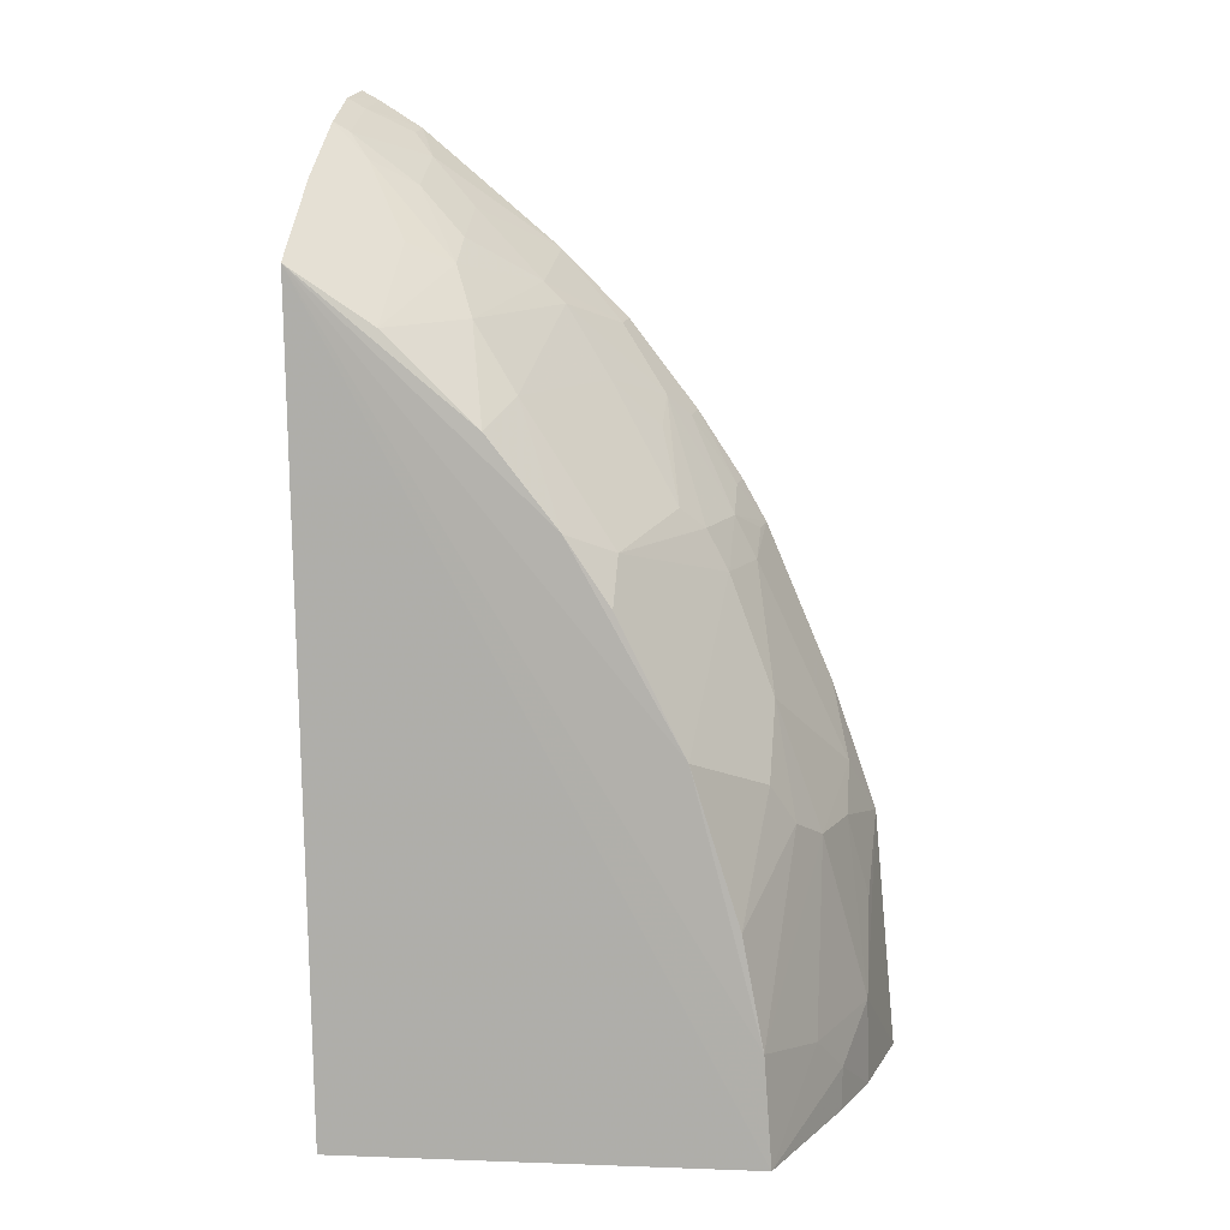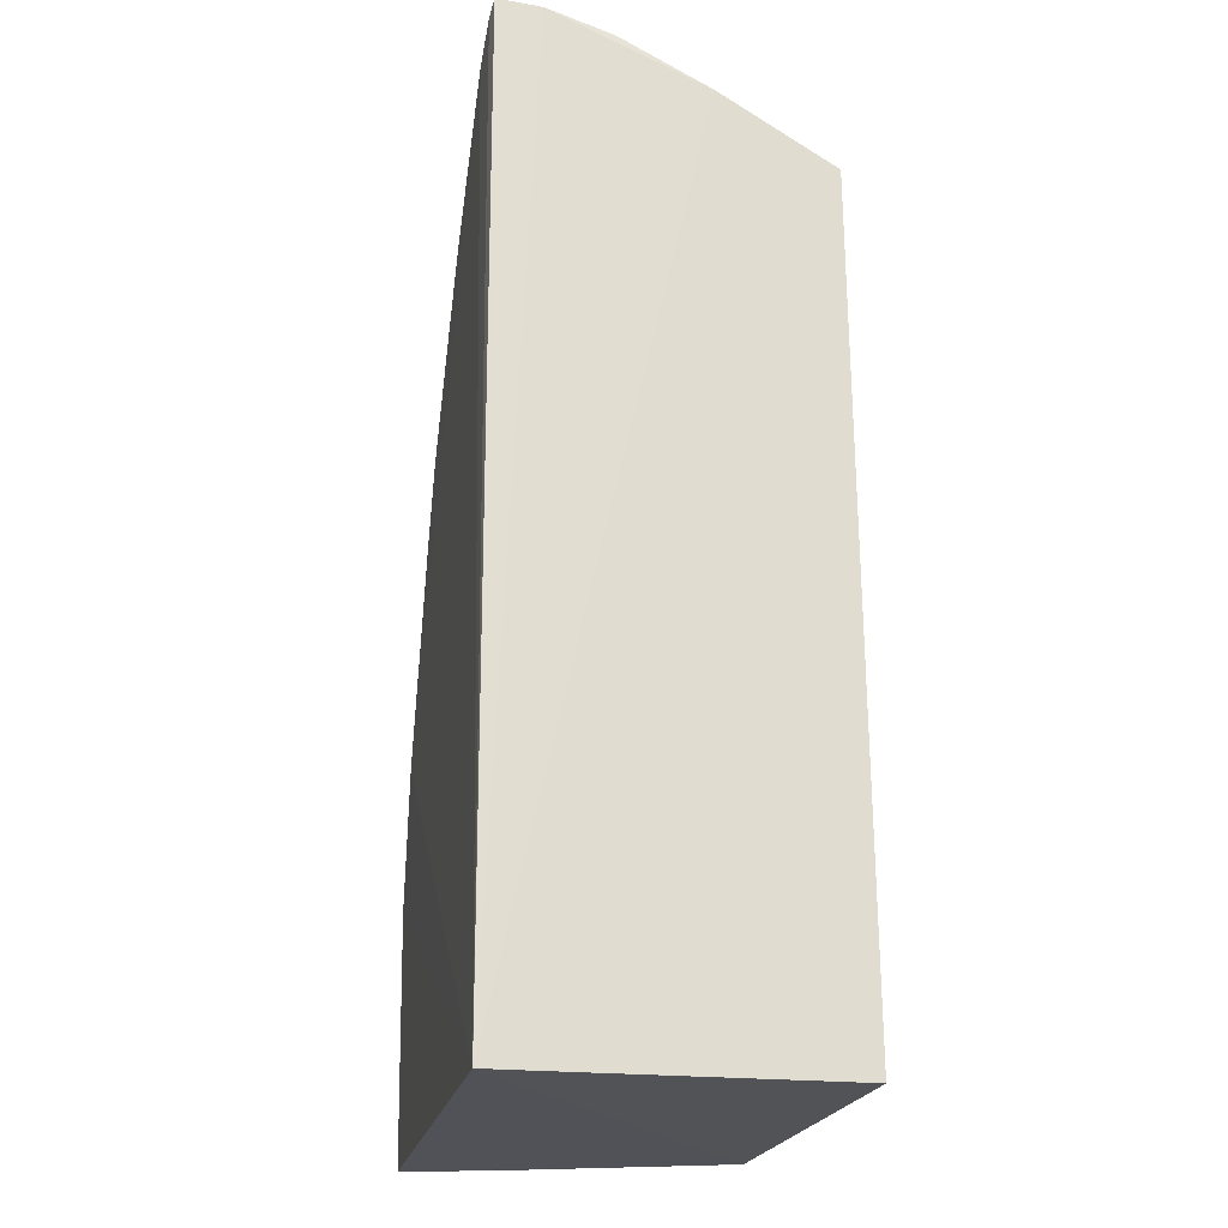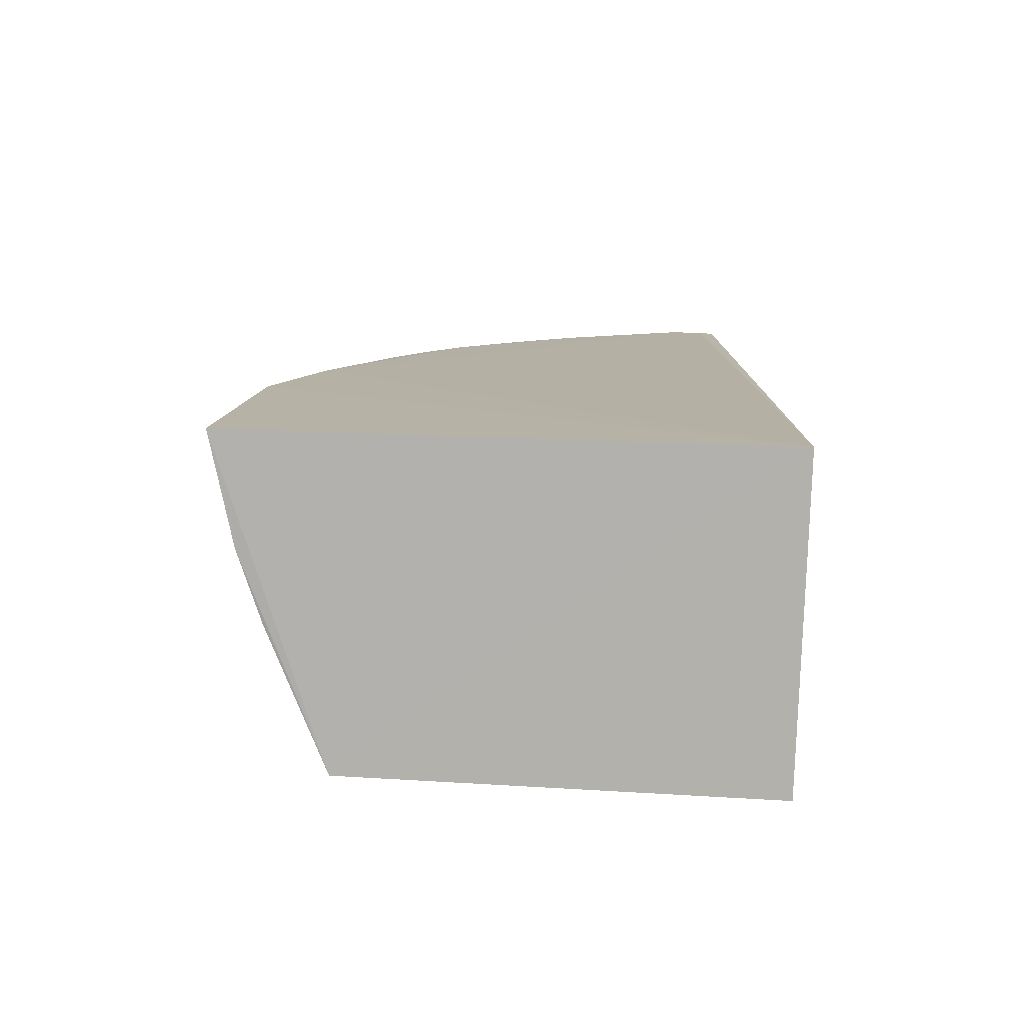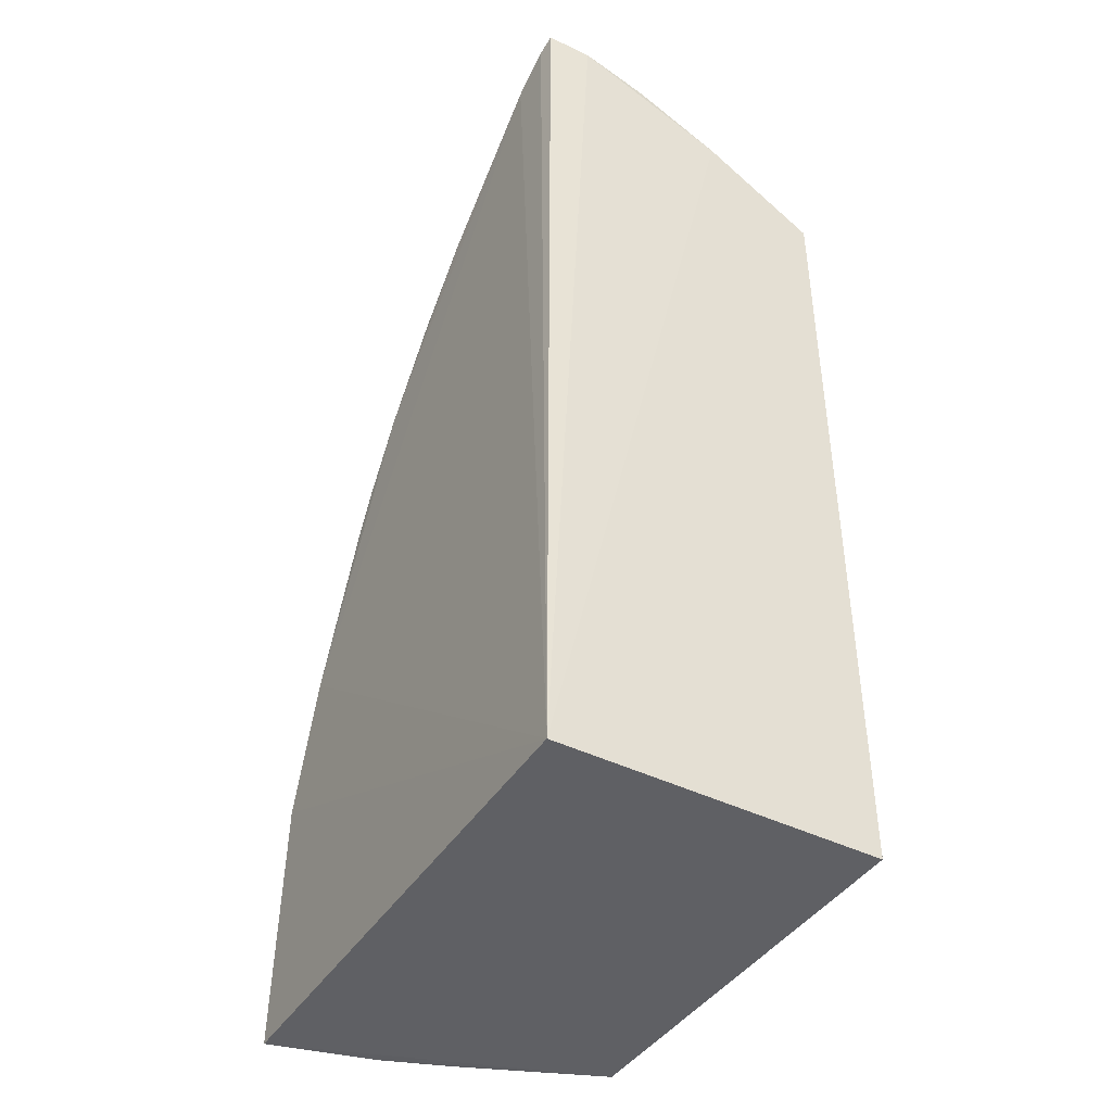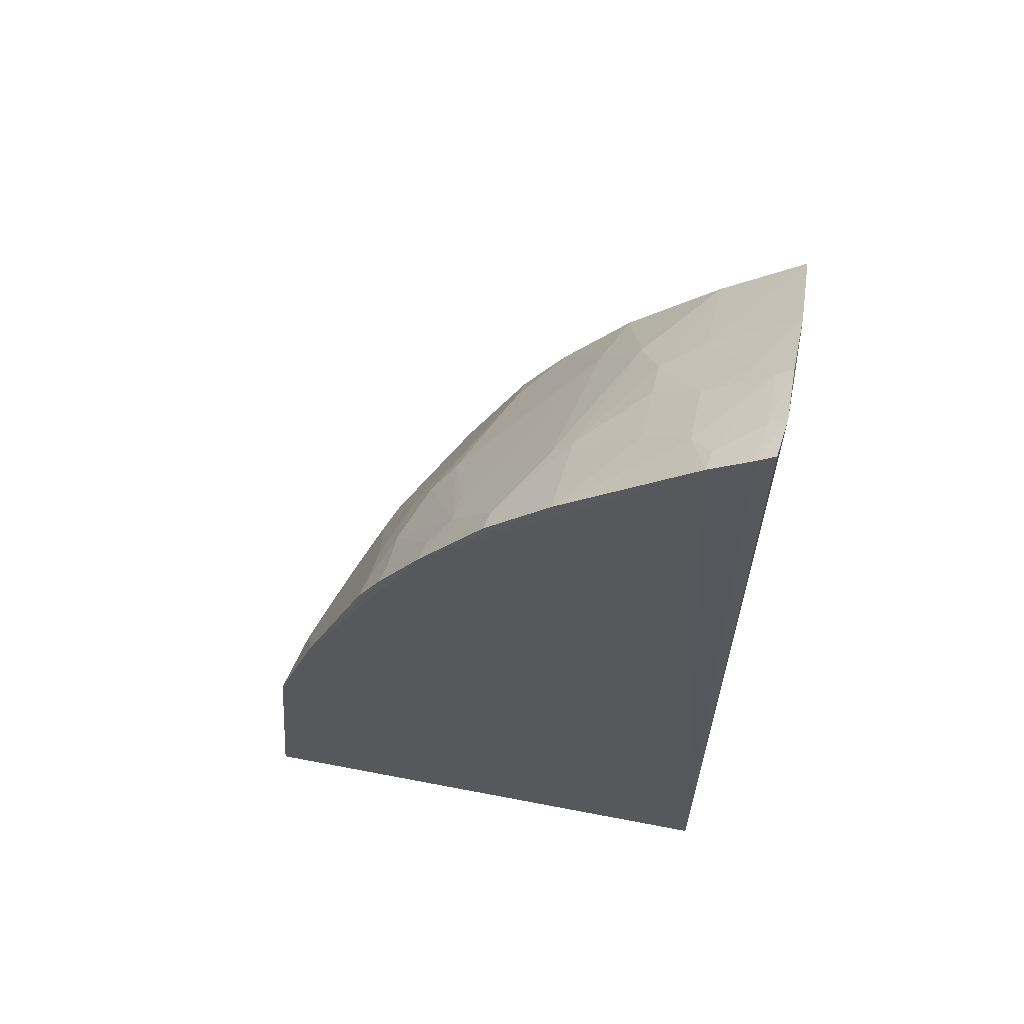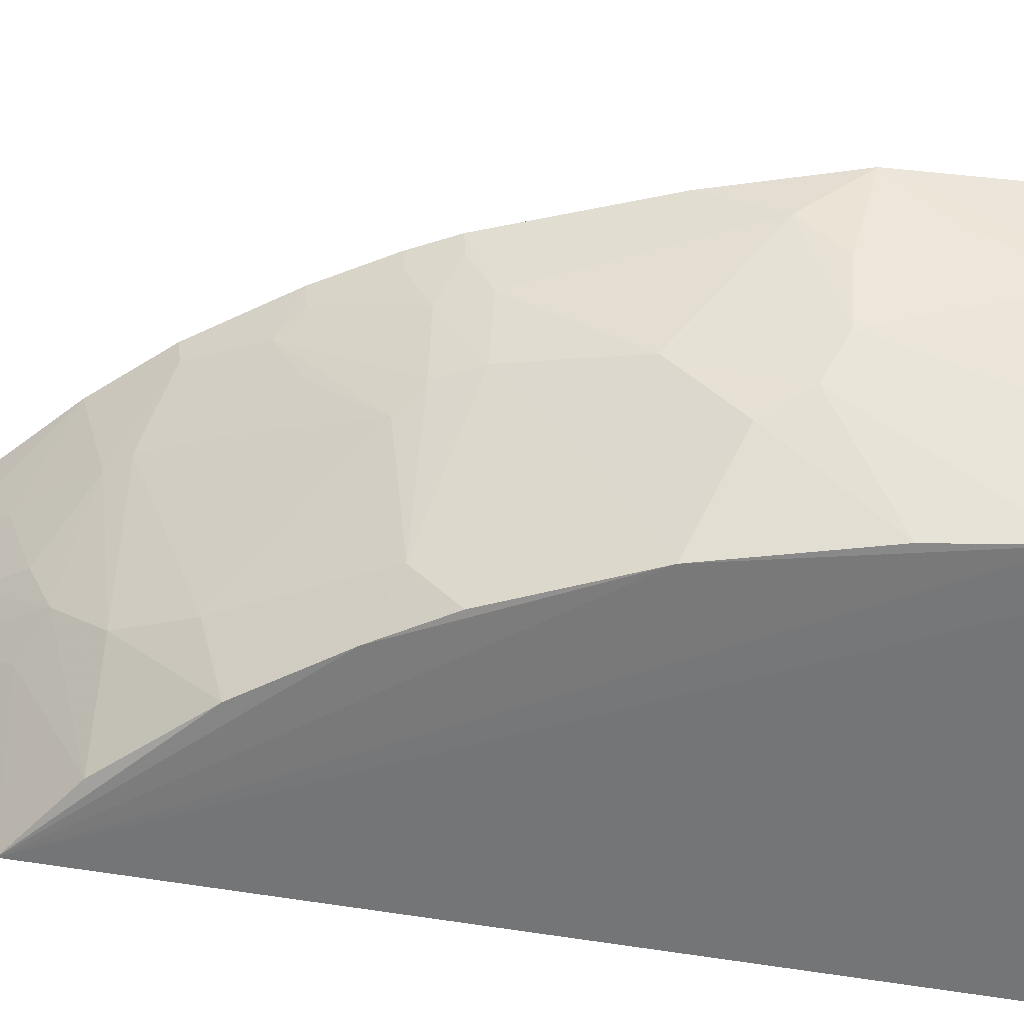
<metadata>
{"format":"obj","ext":"obj","renderer":"f3d","projection":"perspective","resolution":1024,"background":"white","views":[{"elev":12.2,"azim":6.2,"up":"+Z"},{"elev":-21.6,"azim":-100.9,"up":"+Z"},{"elev":-79.1,"azim":178.2,"up":"+Z"},{"elev":-43.2,"azim":-120.1,"up":"+Z"},{"elev":61.3,"azim":-168.8,"up":"+Z"},{"elev":-54.9,"azim":79.1,"up":"+Y"}]}
</metadata>
<code>
v 0.01292 -0.03502 0.02806
v 0.01374 -0.03505 0.02571
v 0.004748 -0.03515 0.02129
v 0.005683 -0.03505 0.03769
v 0.004947 -0.03507 0.03816
v 0.004643 -0.03512 0.03833
v 0.00452 -0.03866 0.03698
v 0.004748 -0.04089 0.02129
v 0.01416 -0.03515 0.02129
v 0.004559 -0.0359 0.03821
v 0.01218 -0.0407 0.02128
v 0.004861 -0.03585 0.03803
v 0.01048 -0.03503 0.03289
v 0.01367 -0.03703 0.02287
v 0.004538 -0.04071 0.03575
v 0.004567 -0.03708 0.03783
v 0.01325 -0.03582 0.02681
v 0.01371 -0.03703 0.0213
v 0.01203 -0.04067 0.02327
v 0.005634 -0.03544 0.03763
v 0.006002 -0.03583 0.03723
v 0.004846 -0.03703 0.03766
v 0.005993 -0.03702 0.03679
v 0.01171 -0.03504 0.03092
v 0.01122 -0.03624 0.03123
v 0.01162 -0.03543 0.03088
v 0.01327 -0.03823 0.02209
v 0.01079 -0.04061 0.02803
v 0.008804 -0.0406 0.03163
v 0.009589 -0.04057 0.03044
v 0.006024 -0.03854 0.03596
v 0.005211 -0.03736 0.03722
v 0.006787 -0.03817 0.03559
v 0.0112 -0.03741 0.03047
v 0.01127 -0.03503 0.03168
v 0.0116 -0.03623 0.03047
v 0.009168 -0.03695 0.03361
v 0.009999 -0.03577 0.03323
v 0.008361 -0.03657 0.03483
v 0.007959 -0.03941 0.03362
v 0.01039 -0.03777 0.0316
v 0.0104 -0.03541 0.03284
v 0.01081 -0.0374 0.0312
v 0.006795 -0.03624 0.03641
v 0.007177 -0.03898 0.03478
v 0.007996 -0.03659 0.0352
v 0.006794 -0.03739 0.03597
v 0.01324 -0.03663 0.02607
v 0.01285 -0.03781 0.02609
v 0.01201 -0.03781 0.02842
v 0.01199 -0.03899 0.02725
v 0.01242 -0.03859 0.02649
v 0.01326 -0.03825 0.02131
v 0.01284 -0.03903 0.02285
v 0.009594 -0.03981 0.0312
v 0.007579 -0.04059 0.0332
v 0.01165 -0.04062 0.02527
v 0.0112 -0.03543 0.03163
v 0.009998 -0.03657 0.03278
v 0.009202 -0.03542 0.03441
v 0.00927 -0.03504 0.03447
v 0.008093 -0.03504 0.03566
v 0.005979 -0.04058 0.03477
v 0.01365 -0.03623 0.02447
f 1 2 3
f 1 3 4
f 5 4 3
f 5 3 6
f 7 3 8
f 9 3 2
f 10 6 3
f 10 3 7
f 10 5 6
f 11 8 3
f 11 3 9
f 12 4 5
f 12 5 10
f 13 1 4
f 14 9 2
f 15 7 8
f 15 8 11
f 16 10 7
f 16 12 10
f 17 2 1
f 18 11 9
f 18 9 14
f 19 15 11
f 20 21 4
f 20 4 12
f 22 23 21
f 22 21 20
f 22 20 12
f 22 12 16
f 24 25 26
f 27 18 14
f 28 29 15
f 28 15 19
f 28 30 29
f 31 7 15
f 32 33 23
f 32 23 22
f 32 31 33
f 32 7 31
f 32 22 16
f 32 16 7
f 34 30 28
f 35 24 1
f 35 1 13
f 36 24 26
f 36 17 1
f 36 1 24
f 36 26 25
f 36 25 34
f 37 38 39
f 37 40 41
f 37 39 40
f 42 38 25
f 42 13 38
f 43 38 41
f 43 25 38
f 43 34 25
f 44 21 23
f 45 46 33
f 45 39 46
f 45 40 39
f 47 23 33
f 47 33 46
f 47 44 23
f 47 46 44
f 48 49 14
f 48 2 17
f 48 17 49
f 50 49 17
f 50 17 36
f 50 36 34
f 50 34 28
f 50 28 51
f 52 19 49
f 52 50 51
f 52 49 50
f 53 27 11
f 53 11 18
f 53 18 27
f 54 19 11
f 54 11 27
f 54 49 19
f 54 27 14
f 54 14 49
f 55 29 30
f 55 40 29
f 55 41 40
f 55 43 41
f 55 30 34
f 55 34 43
f 56 15 29
f 56 29 40
f 56 40 45
f 57 28 19
f 57 51 28
f 57 52 51
f 57 19 52
f 58 35 13
f 58 25 24
f 58 24 35
f 58 42 25
f 58 13 42
f 59 37 41
f 59 41 38
f 59 38 37
f 60 39 38
f 60 38 13
f 60 13 61
f 60 46 39
f 62 61 13
f 62 13 4
f 62 4 21
f 62 21 44
f 62 44 46
f 62 60 61
f 62 46 60
f 63 31 15
f 63 56 45
f 63 15 56
f 63 45 33
f 63 33 31
f 64 48 14
f 64 14 2
f 64 2 48

</code>
